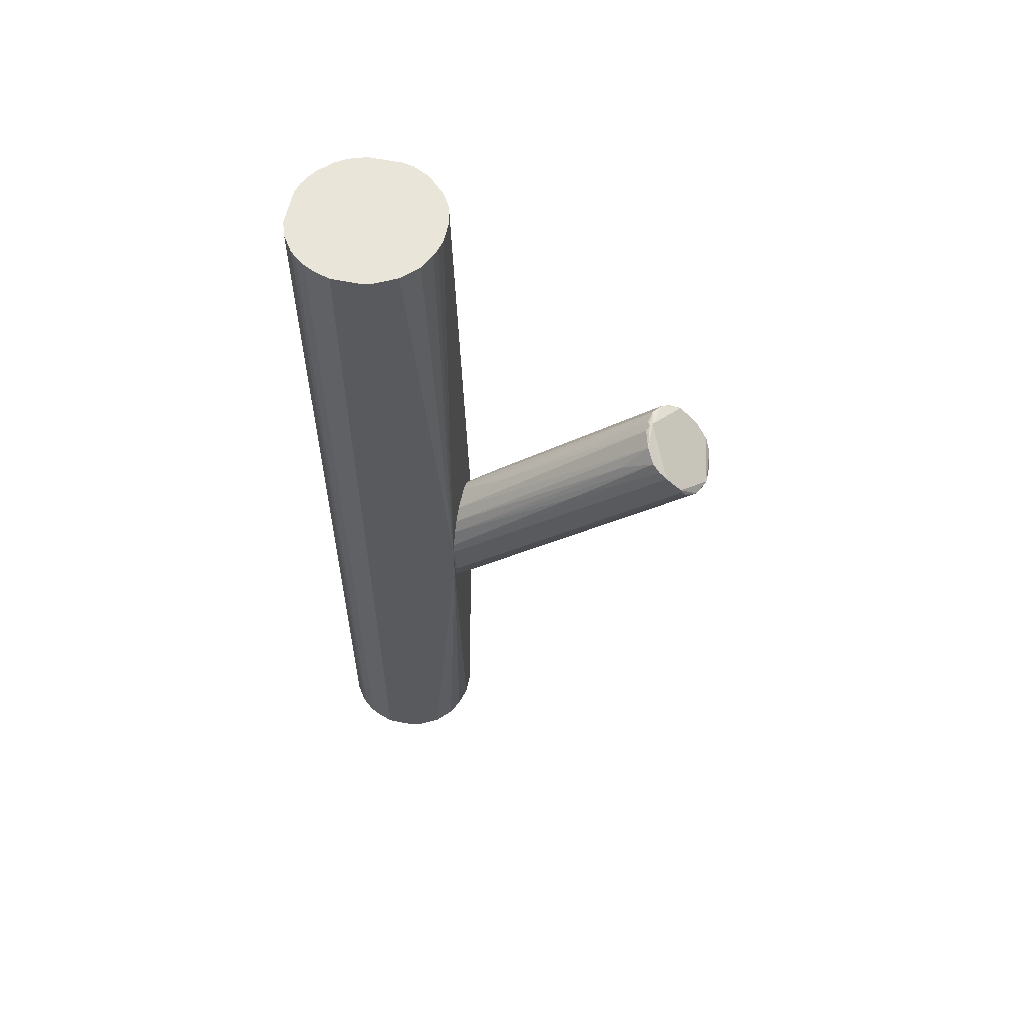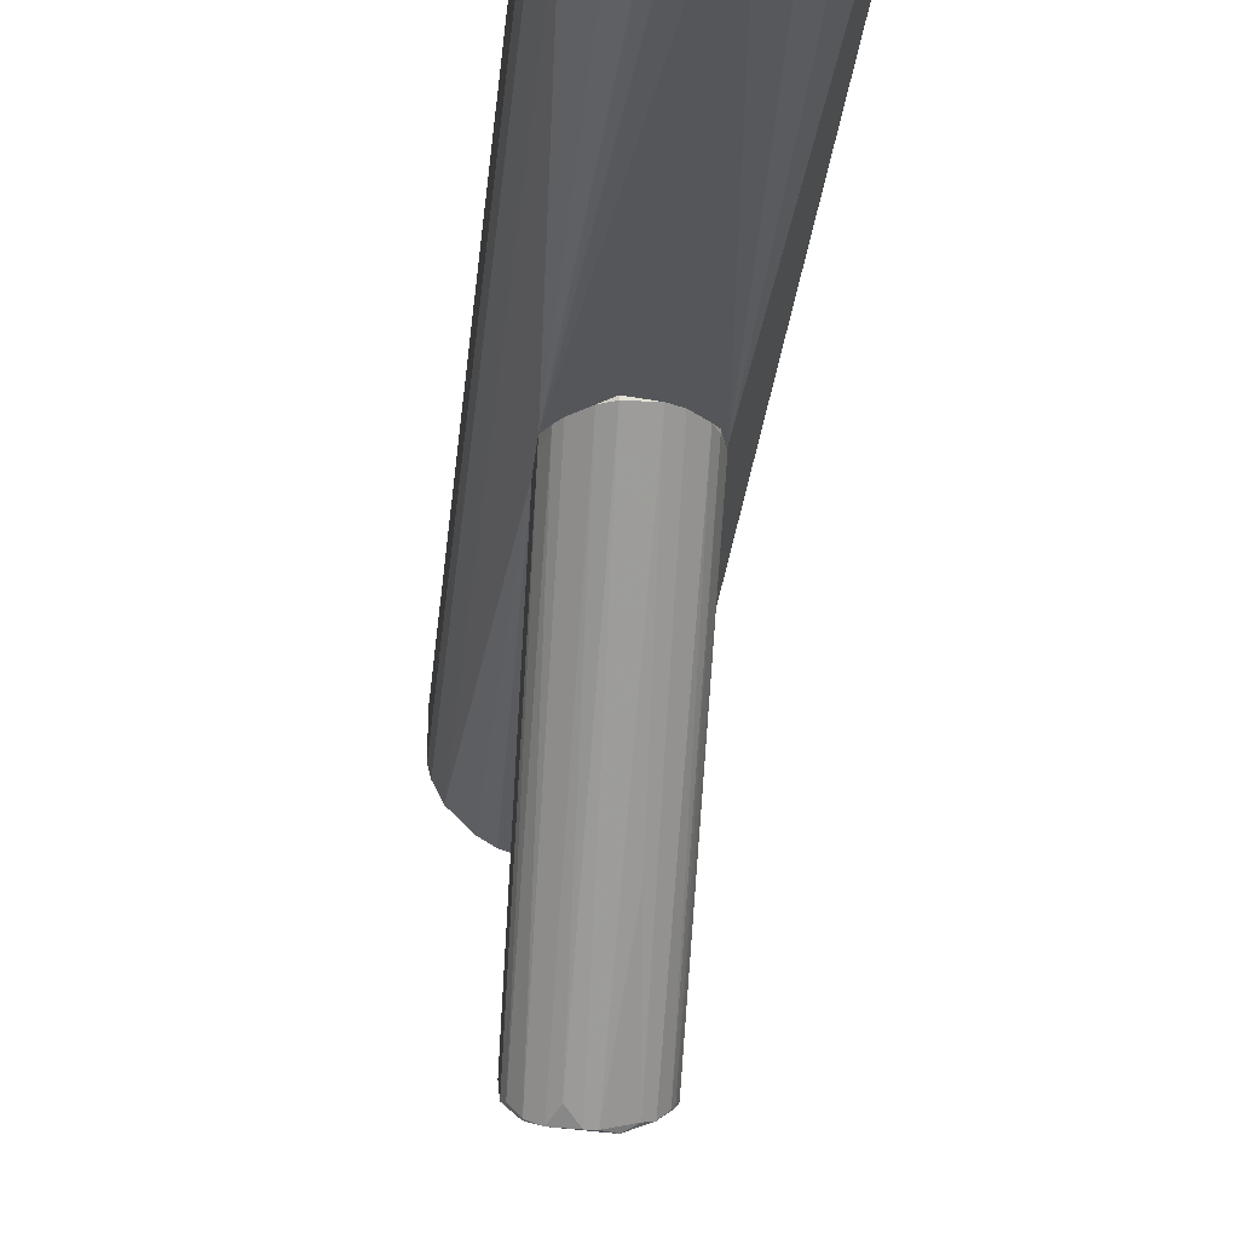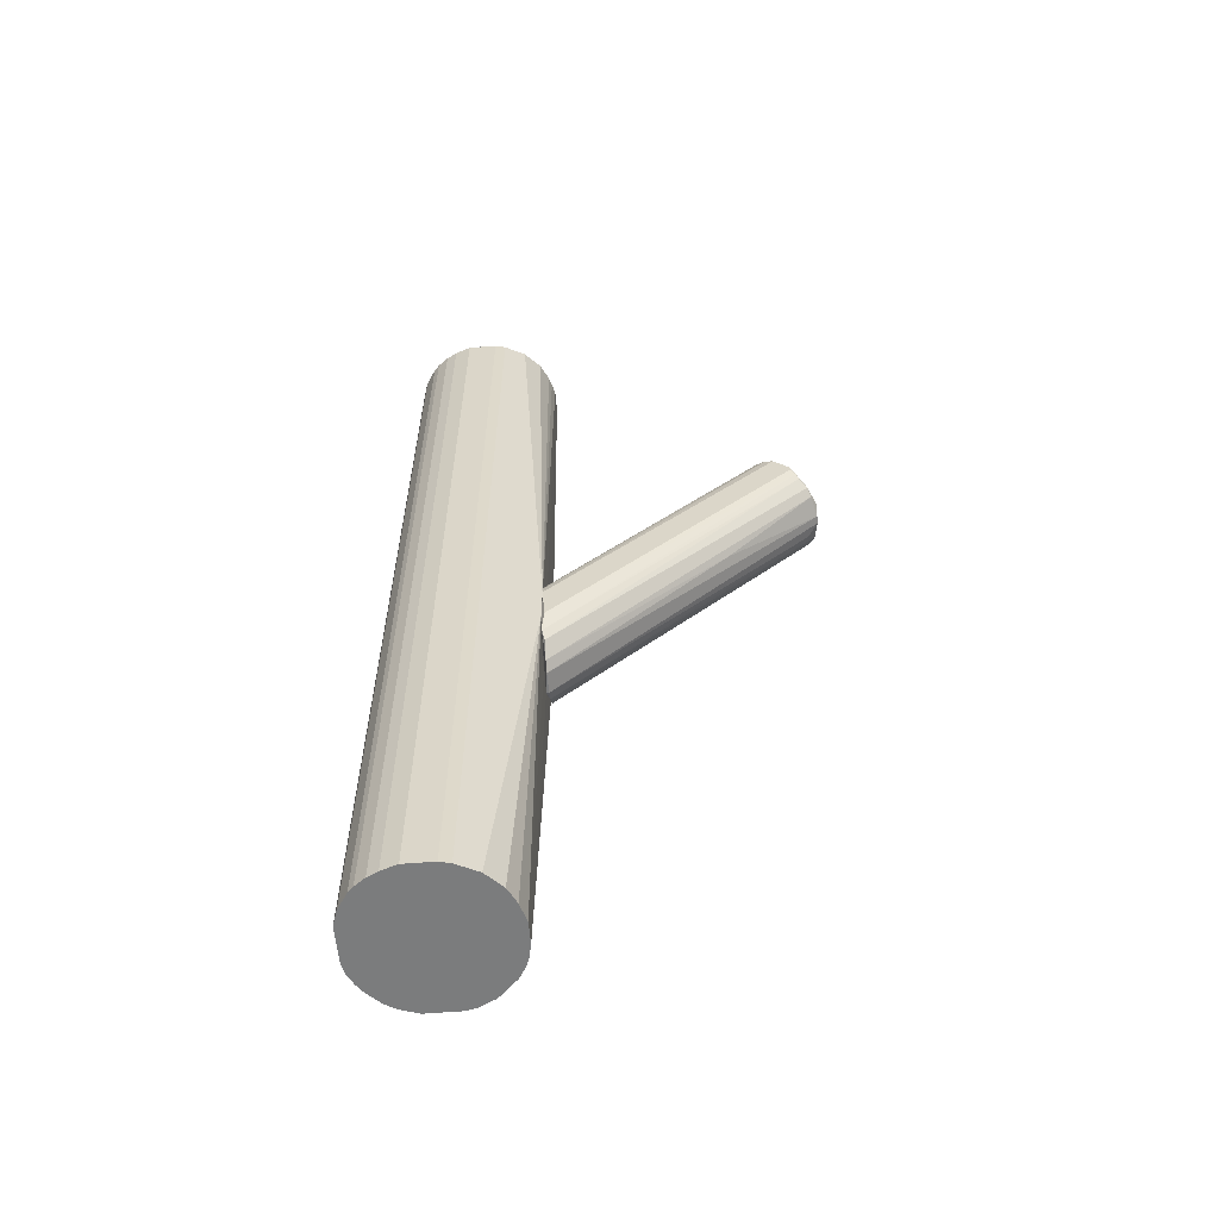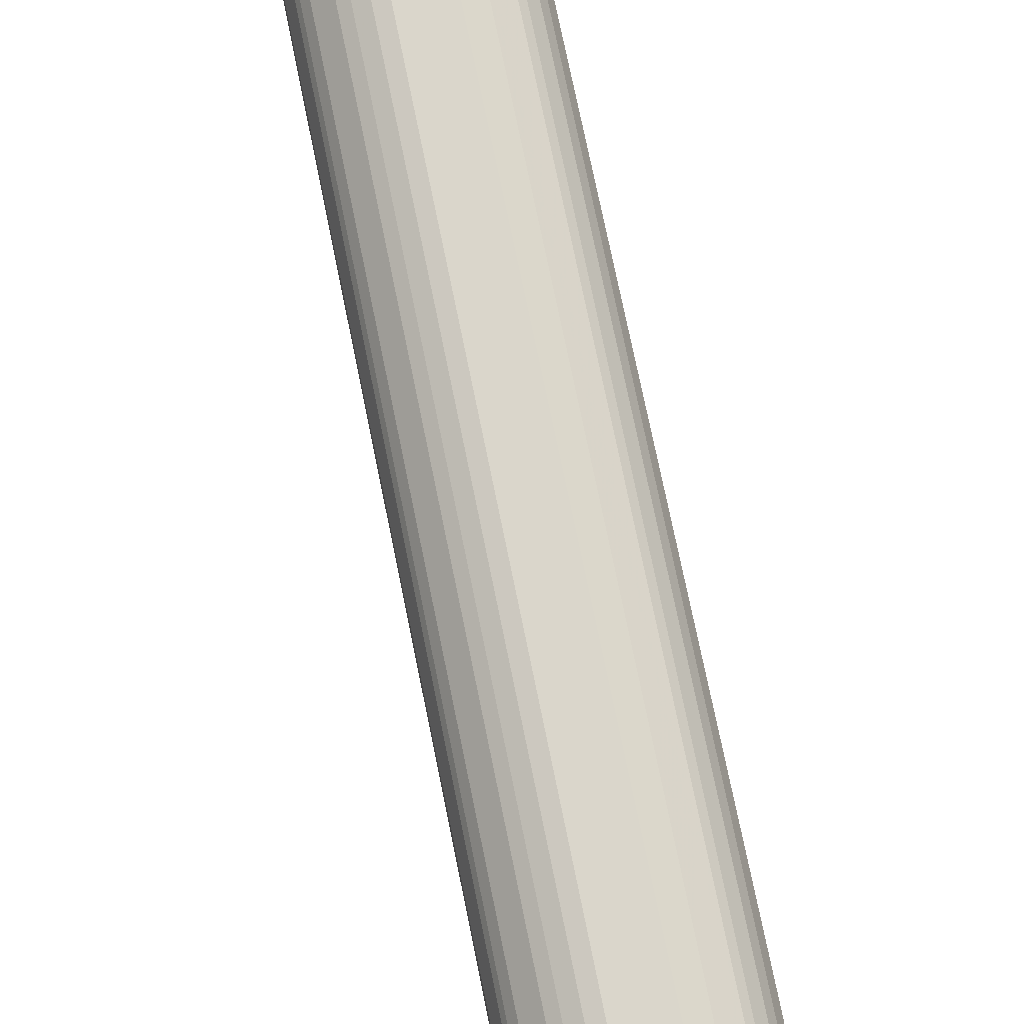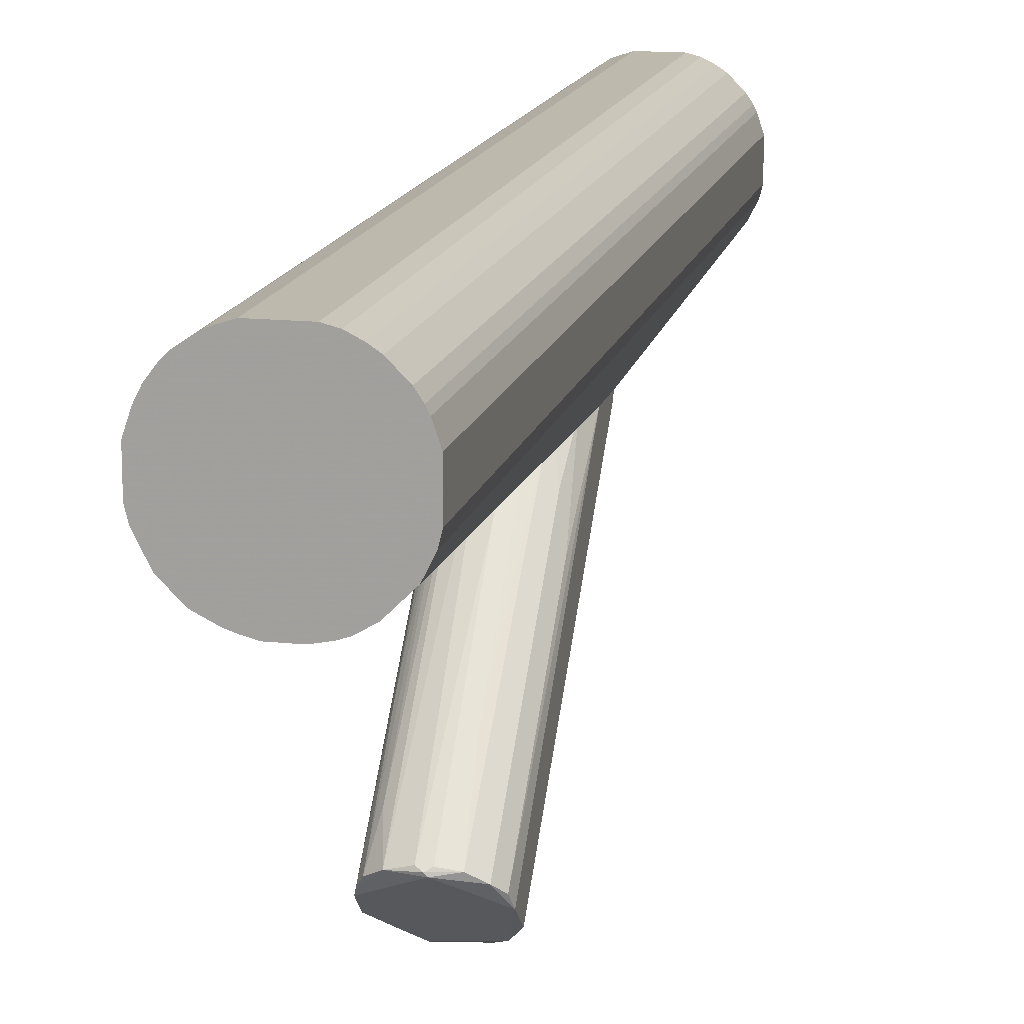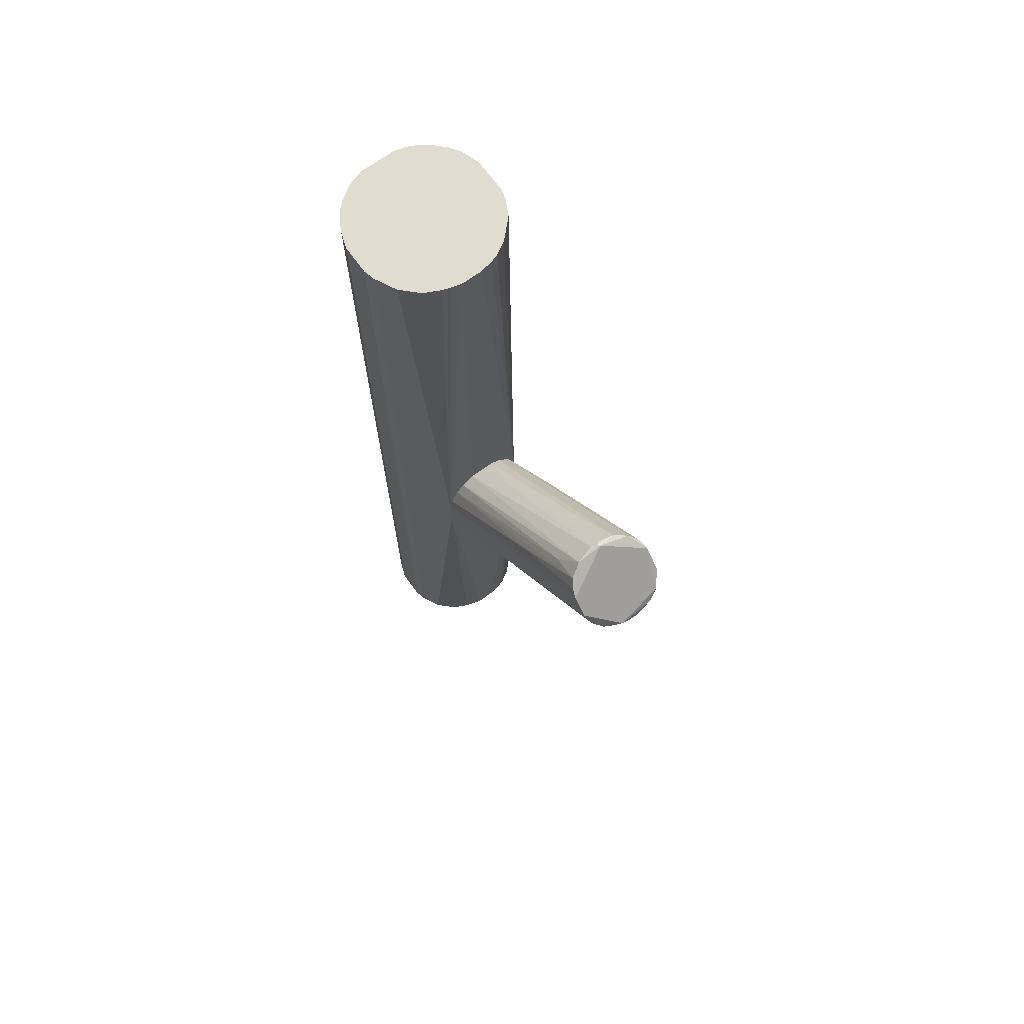
<metadata>
{"format":"obj","ext":"obj","renderer":"f3d","projection":"perspective","resolution":1024,"background":"white","views":[{"elev":58.3,"azim":-78.2,"up":"+Z"},{"elev":-25.1,"azim":175.0,"up":"+Y"},{"elev":-58.6,"azim":-85.1,"up":"+Z"},{"elev":74.0,"azim":168.5,"up":"+Y"},{"elev":15.1,"azim":12.8,"up":"+Y"},{"elev":69.4,"azim":-36.0,"up":"+Z"}]}
</metadata>
<code>
o convex_0
v 0.01678 -0.09235 0.1662
v -0.003262 -0.227 0.1576
v 0.00532 -0.227 0.1576
v 0.01105 0.06237 -0.1289
v -0.04911 0.06237 -0.03723
v 0.04831 0.06237 -0.03437
v -0.04624 -0.1754 0.212
v 0.04831 -0.2041 0.1834
v -0.03765 0.05948 -0.1088
v -0.01472 0.06237 0.01146
v -0.04624 -0.2069 0.1776
v 0.03685 -0.164 0.2206
v 0.04257 0.05948 -0.1002
v -0.02619 -0.1582 0.2263
v 0.02538 0.06237 0.00574
v 0.02538 -0.2241 0.1633
v -0.01185 0.05948 -0.1289
v -0.02619 -0.2212 0.1604
v 0.04831 -0.184 0.2063
v -0.03765 0.06237 -0.008537
v -0.04911 0.05948 -0.07734
v -0.000401 -0.1554 0.2321
v -0.04911 -0.2012 0.1891
v 0.04831 0.06237 -0.08303
v 0.02251 0.05948 -0.1232
v 0.03685 -0.2184 0.169
v 0.03971 0.06237 -0.01144
v 0.00246 0.01365 0.06303
v 0.04544 -0.1726 0.212
v 0.01105 0.05948 -0.1289
v -0.04911 -0.184 0.2063
v -0.03478 -0.2184 0.1661
v -0.04051 -0.1668 0.2177
v 0.02251 -0.1554 0.2263
v -0.02905 0.06237 0.002913
v -0.02332 0.05948 -0.1232
v -0.01472 -0.227 0.1633
v -0.04624 0.06237 -0.02578
v 0.01678 -0.2156 0.149
v -0.04338 0.06237 -0.09738
v 0.04544 -0.2069 0.1747
v 0.01392 0.06237 0.01146
v -0.006123 -0.1525 0.2292
v -0.01759 -0.1267 0.06016
v 0.03685 0.05948 -0.1089
v -0.04338 -0.2098 0.1719
v -0.04338 0.05948 -0.09738
v 0.00246 -0.1582 0.2321
v -0.03478 -0.1324 0.1919
v 0.04831 0.05376 -0.07734
v 0.03685 0.02509 0.03157
v 0.03685 -0.2184 0.1719
v 0.04544 -0.01213 0.05158
v 0.00532 -0.1525 0.2292
v -0.04911 -0.2012 0.1834
v -0.04338 -0.08374 0.1289
f 20 38 56
f 4 5 6
f 6 5 10
f 6 10 15
f 3 2 17
f 8 6 19
f 10 5 20
f 5 21 23
f 4 6 24
f 6 8 24
f 16 25 26
f 6 15 27
f 19 6 29
f 12 19 29
f 3 17 30
f 17 4 30
f 4 25 30
f 7 5 31
f 5 23 31
f 23 11 32
f 7 14 33
f 15 1 34
f 14 10 35
f 10 20 35
f 4 17 36
f 32 9 36
f 18 32 36
f 2 3 37
f 3 16 37
f 18 2 37
f 31 23 37
f 32 18 37
f 23 32 37
f 5 7 38
f 20 5 38
f 16 3 39
f 25 16 39
f 3 30 39
f 30 25 39
f 5 4 40
f 21 5 40
f 4 36 40
f 36 9 40
f 8 26 41
f 26 13 41
f 1 15 42
f 15 10 42
f 28 1 42
f 10 28 42
f 10 14 43
f 14 22 43
f 28 10 43
f 22 28 43
f 17 2 44
f 2 18 44
f 36 17 44
f 18 36 44
f 4 24 45
f 24 13 45
f 25 4 45
f 26 25 45
f 13 26 45
f 9 32 46
f 32 11 46
f 11 21 47
f 40 9 47
f 21 40 47
f 9 46 47
f 46 11 47
f 14 7 48
f 19 12 48
f 22 14 48
f 7 31 48
f 12 34 48
f 34 22 48
f 37 19 48
f 31 37 48
f 33 14 49
f 20 33 49
f 14 35 49
f 35 20 49
f 24 8 50
f 13 24 50
f 8 41 50
f 41 13 50
f 27 15 51
f 12 29 51
f 29 27 51
f 15 34 51
f 34 12 51
f 8 19 52
f 16 26 52
f 26 8 52
f 37 16 52
f 19 37 52
f 6 27 53
f 29 6 53
f 27 29 53
f 1 28 54
f 28 22 54
f 34 1 54
f 22 34 54
f 21 11 55
f 11 23 55
f 23 21 55
f 7 33 56
f 33 20 56
f 38 7 56
o convex_1
v 0.03111 0.2228 0.5014
v -0.01185 0.06237 -0.1317
v 0.01105 0.06237 -0.1317
v 0.01964 0.2257 -0.5014
v -0.08063 0.1626 0.5014
v 0.07695 0.1168 0.5014
v -0.08063 0.1311 -0.5014
v 0.07983 0.1283 -0.5014
v -0.04911 0.07958 0.5014
v -0.05484 0.2085 -0.5014
v -0.03191 0.07099 -0.5014
v -0.03764 0.2199 0.5014
v 0.07122 0.1884 -0.5014
v 0.0483 0.06237 -0.03721
v 0.07983 0.1655 0.5014
v 0.01105 0.06525 0.5014
v -0.04911 0.06237 -0.04005
v 0.03398 0.07099 -0.5014
v -0.07776 0.1197 0.5014
v -0.0749 0.1798 -0.5014
v -0.06917 0.1913 0.5014
v -0.02046 0.2257 -0.5014
v 0.05116 0.2114 0.5014
v 0.0483 0.07958 0.5014
v 0.05116 0.2114 -0.5014
v -0.06629 0.09676 -0.5014
v 0.06836 0.09964 -0.5014
v -0.02046 0.2257 0.5014
v 0.07983 0.1655 -0.5014
v 0.01105 0.06525 -0.5014
v 0.06549 0.197 0.5014
v -0.08063 0.1626 -0.5014
v -0.01185 0.06525 0.5014
v -0.05484 0.2085 0.5014
v 0.06836 0.09964 0.5014
v 0.01964 0.2257 0.5014
v 0.07983 0.1283 0.5014
v -0.06629 0.09676 0.5014
v -0.03764 0.2199 -0.5014
v -0.08063 0.1311 0.5014
v 0.07409 0.1827 0.5014
v 0.04257 0.2171 -0.5014
v -0.04911 0.07958 -0.5014
v -0.01185 0.06525 -0.5014
v -0.07776 0.1197 -0.5014
v -0.06917 0.1913 -0.5014
v 0.03398 0.07099 0.5014
v 0.0483 0.07958 -0.5014
v 0.07695 0.1168 -0.5014
v 0.0483 0.06237 -0.08589
v 0.06549 0.197 -0.5014
v -0.03191 0.07099 0.5014
v -0.04911 0.06237 -0.0802
v -0.0749 0.1798 0.5014
v 0.03111 0.2228 -0.5014
v -0.06057 0.2028 0.5014
v 0.07409 0.1827 -0.5014
v 0.04257 0.2171 0.5014
v -0.06057 0.2028 -0.5014
v -0.01473 0.06237 0.008442
v 0.02537 0.06811 0.5014
v 0.07122 0.1884 0.5014
v 0.02537 0.06811 -0.5014
v -0.02332 0.06811 0.5014
f 89 108 120
f 57 61 62
f 63 60 64
f 62 61 65
f 60 63 66
f 63 64 67
f 61 57 68
f 64 60 69
f 58 59 70
f 57 62 71
f 62 65 72
f 58 70 73
f 67 64 74
f 65 61 75
f 66 63 76
f 61 68 77
f 60 66 78
f 57 71 79
f 62 72 80
f 69 60 81
f 63 67 82
f 74 64 83
f 68 57 84
f 60 78 84
f 78 68 84
f 64 69 85
f 71 64 85
f 59 58 86
f 67 74 86
f 79 71 87
f 81 79 87
f 63 61 88
f 61 76 88
f 76 63 88
f 72 65 89
f 68 66 90
f 77 68 90
f 62 80 91
f 80 70 91
f 83 62 91
f 70 83 91
f 57 60 92
f 84 57 92
f 60 84 92
f 62 64 93
f 71 62 93
f 64 71 93
f 73 65 94
f 65 75 94
f 75 73 94
f 66 68 95
f 78 66 95
f 68 78 95
f 61 63 96
f 75 61 96
f 63 75 96
f 87 71 97
f 81 60 98
f 79 81 98
f 82 67 99
f 86 58 100
f 67 86 100
f 75 63 101
f 73 75 101
f 63 82 101
f 66 76 102
f 76 77 102
f 70 80 103
f 80 72 103
f 74 83 104
f 64 62 105
f 62 83 105
f 83 64 105
f 70 59 106
f 83 70 106
f 59 86 106
f 74 104 106
f 104 83 106
f 69 81 107
f 87 69 107
f 81 87 107
f 65 73 108
f 89 65 108
f 58 73 109
f 99 67 109
f 82 99 109
f 100 58 109
f 67 100 109
f 73 101 109
f 101 82 109
f 76 61 110
f 77 76 110
f 61 77 110
f 60 57 111
f 57 98 111
f 98 60 111
f 90 66 112
f 77 90 112
f 102 77 112
f 85 69 113
f 71 85 113
f 69 97 113
f 97 71 113
f 57 79 114
f 98 57 114
f 79 98 114
f 66 102 115
f 112 66 115
f 102 112 115
f 70 72 116
f 73 70 116
f 72 89 116
f 89 73 116
f 72 70 117
f 70 103 117
f 103 72 117
f 69 87 118
f 97 69 118
f 87 97 118
f 86 74 119
f 106 86 119
f 74 106 119
f 73 89 120
f 108 73 120

</code>
